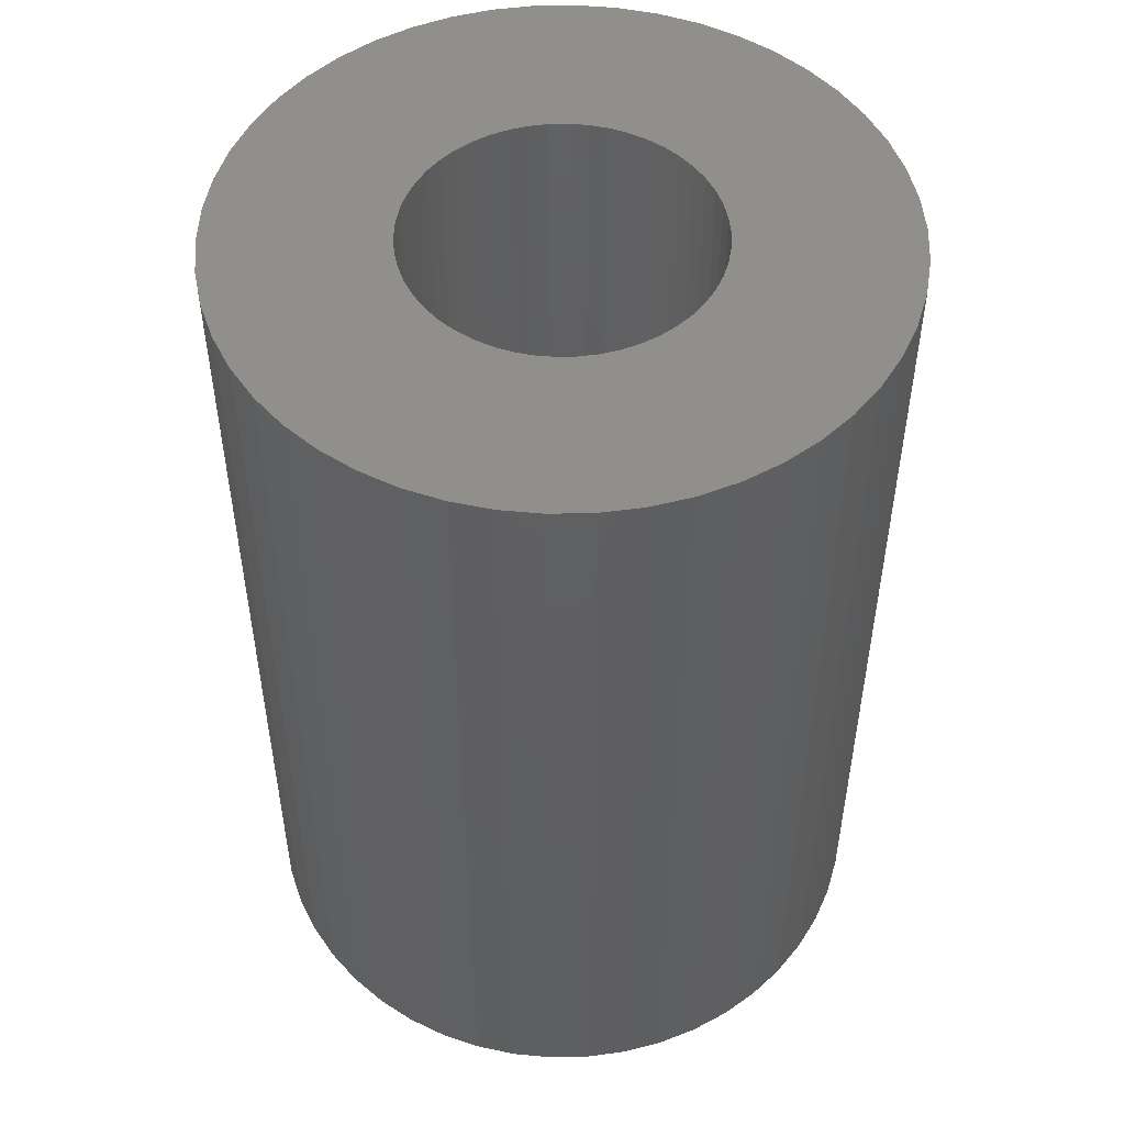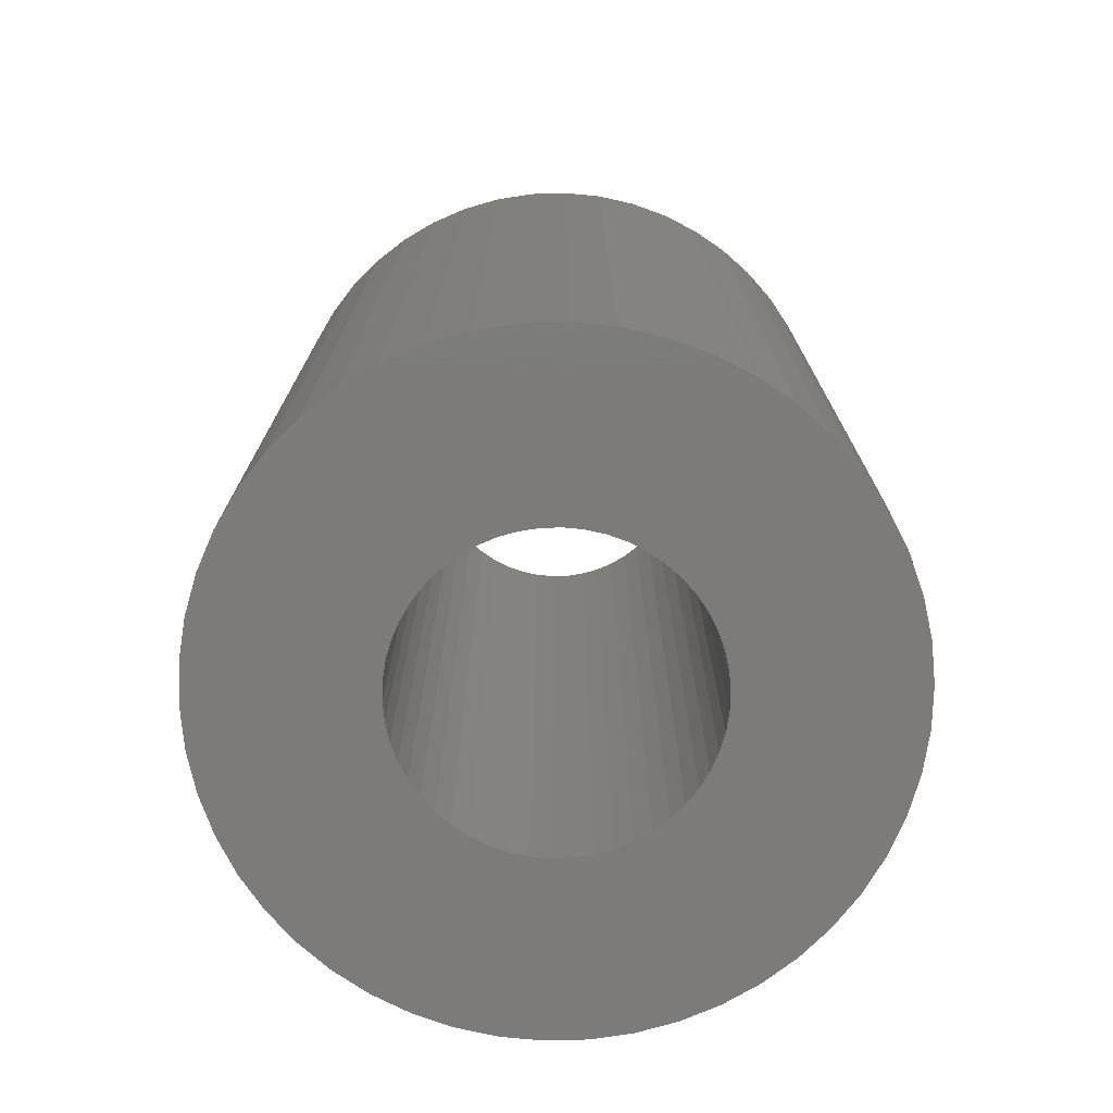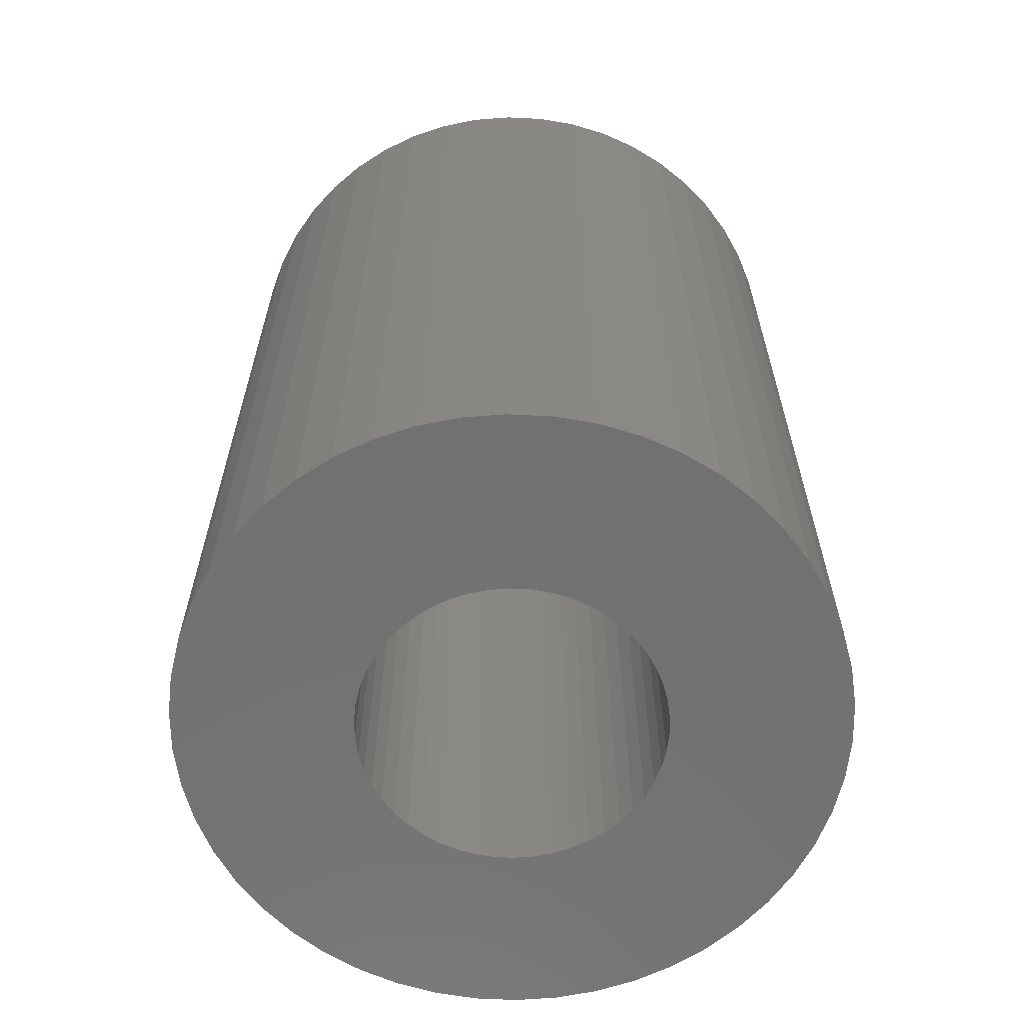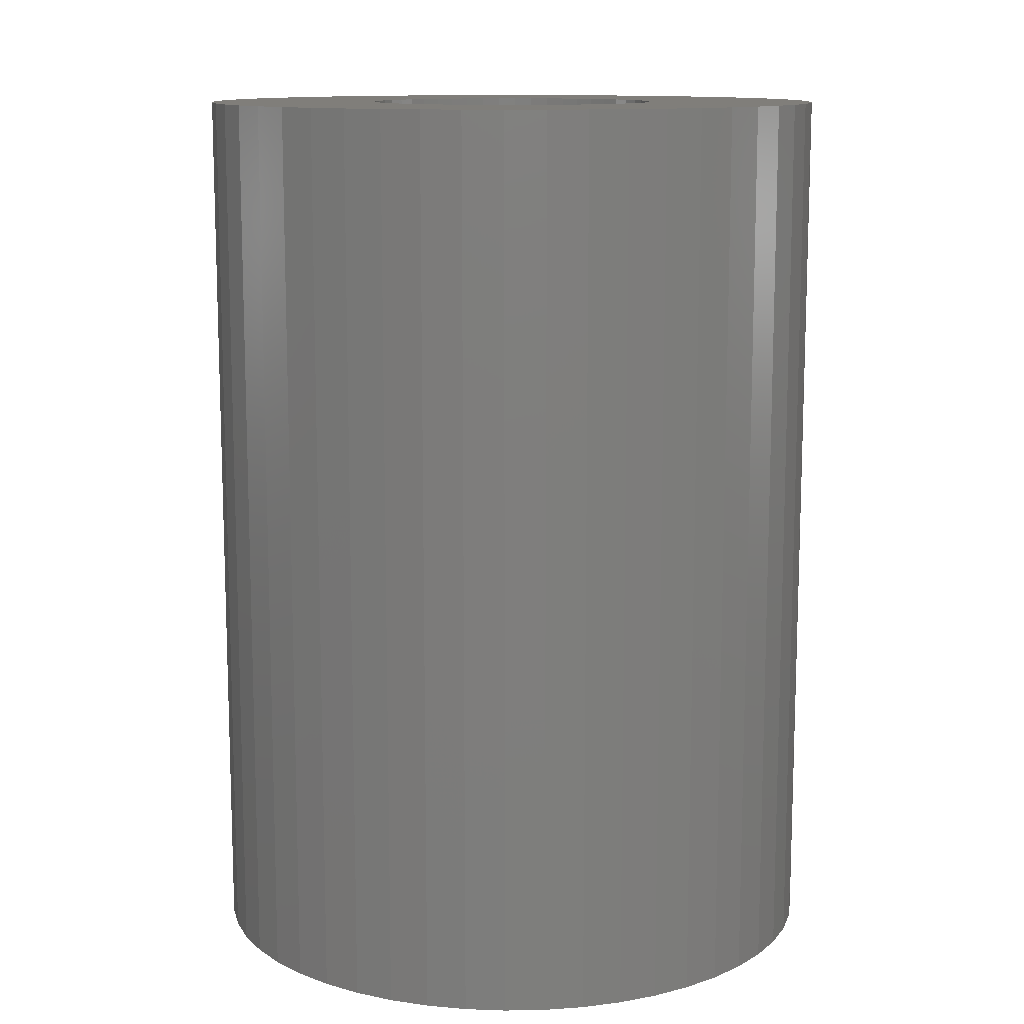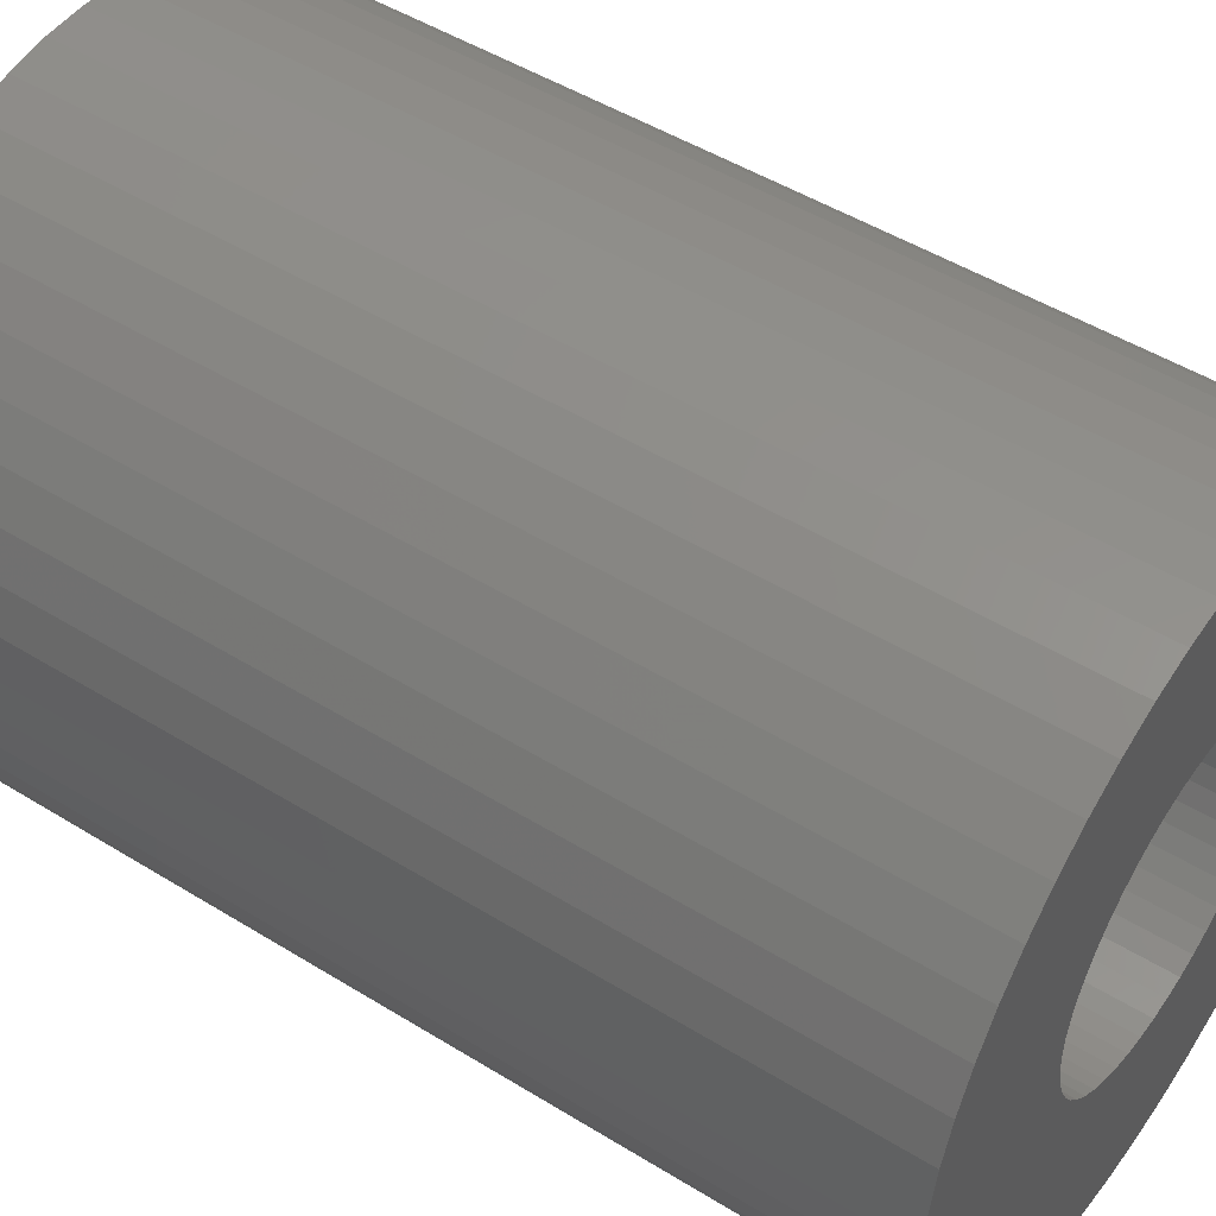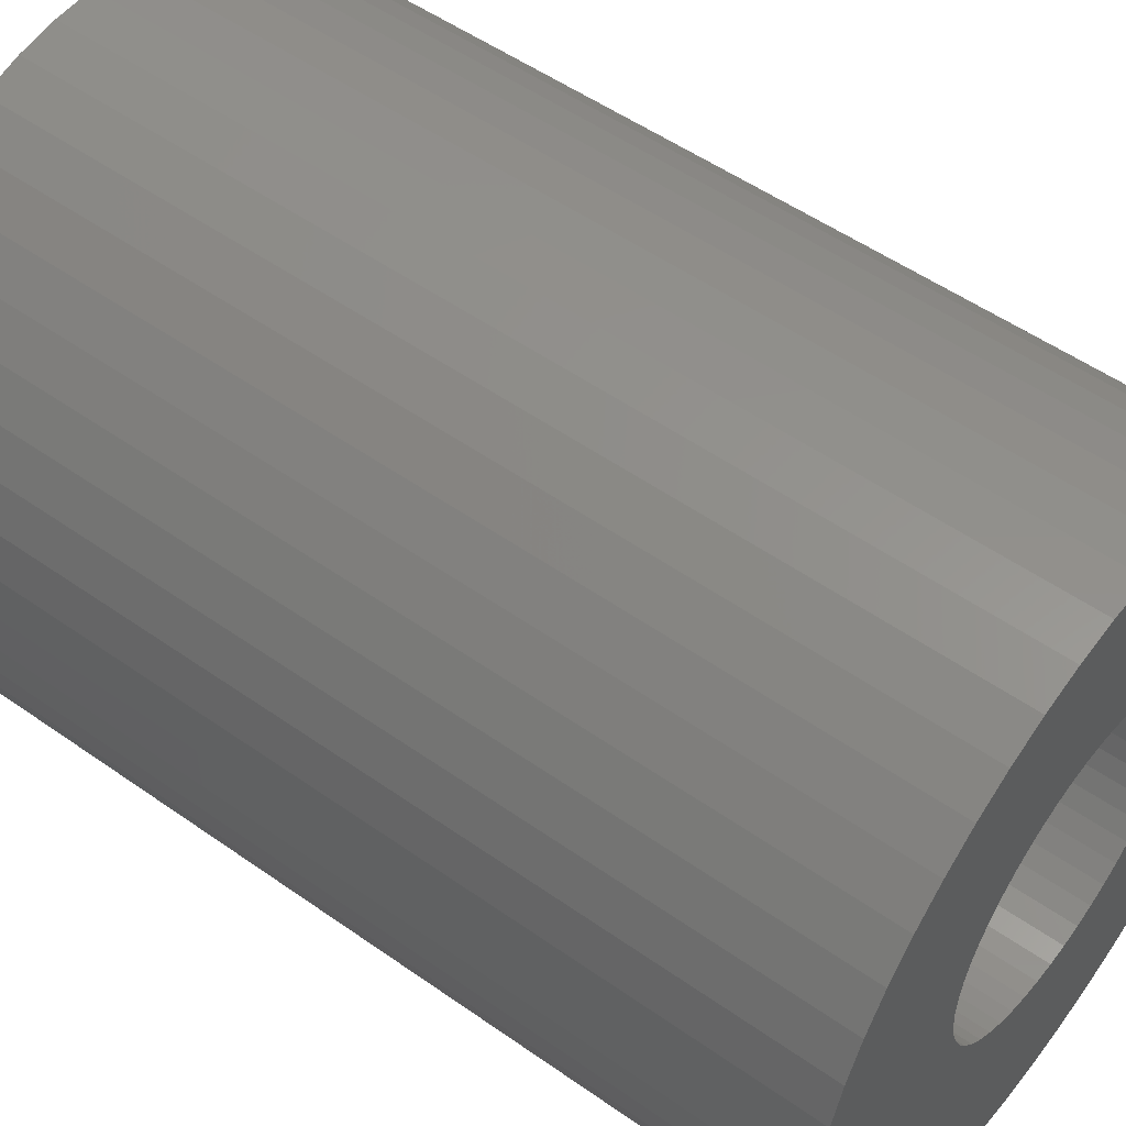
<metadata>
{"format":"stl","ext":"stl","renderer":"f3d","projection":"perspective","resolution":1024,"background":"white","views":[{"elev":50.7,"azim":-30.1,"up":"+Z"},{"elev":-74.8,"azim":1.7,"up":"+Z"},{"elev":-63.5,"azim":11.6,"up":"+Z"},{"elev":11.9,"azim":134.5,"up":"+Z"},{"elev":48.9,"azim":-55.5,"up":"+Y"},{"elev":52.6,"azim":-52.8,"up":"+Y"}]}
</metadata>
<code>
# stl→obj: 200 verts, 400 faces
v 19.5 0 27.5
v 19.35 2.444 -27.5
v 19.35 2.444 27.5
v 19.5 0 -27.5
v -19.5 0 -27.5
v -19.35 2.444 27.5
v -19.35 2.444 -27.5
v -19.5 0 27.5
v 1.224 19.46 -27.5
v -1.224 19.46 27.5
v 1.224 19.46 27.5
v -1.224 19.46 -27.5
v -1.224 -19.46 -27.5
v 1.224 -19.46 27.5
v -1.224 -19.46 27.5
v 1.224 -19.46 -27.5
v 14.21 13.35 -27.5
v 12.43 15.03 27.5
v 14.21 13.35 27.5
v 12.43 15.03 -27.5
v -12.43 15.03 -27.5
v -14.21 13.35 27.5
v -12.43 15.03 27.5
v -14.21 13.35 -27.5
v -6.026 18.55 -27.5
v -8.303 17.64 27.5
v -6.026 18.55 27.5
v -8.303 17.64 -27.5
v 18.13 7.178 27.5
v 17.09 9.394 -27.5
v 17.09 9.394 27.5
v 18.13 7.178 -27.5
v 15.78 11.46 -27.5
v 15.78 11.46 27.5
v 8.303 17.64 -27.5
v 6.026 18.55 27.5
v 8.303 17.64 27.5
v 6.026 18.55 -27.5
v 10.45 16.46 -27.5
v 10.45 16.46 27.5
v -18.13 7.178 -27.5
v -17.09 9.394 27.5
v -17.09 9.394 -27.5
v -18.13 7.178 27.5
v -15.78 11.46 -27.5
v -15.78 11.46 27.5
v -18.89 4.849 -27.5
v -18.89 4.849 27.5
v -3.654 19.15 -27.5
v -3.654 19.15 27.5
v 18.89 4.849 27.5
v 18.89 4.849 -27.5
v 3.654 19.15 27.5
v 3.654 19.15 -27.5
v 9 0 27.5
v 8.929 1.128 27.5
v 19.35 -2.444 27.5
v 8.717 2.238 27.5
v 8.929 -1.128 27.5
v 8.368 3.313 27.5
v 18.89 -4.849 27.5
v 7.887 4.336 27.5
v 8.717 -2.238 27.5
v 7.281 5.29 27.5
v 18.13 -7.178 27.5
v 6.561 6.161 27.5
v 8.368 -3.313 27.5
v 5.737 6.935 27.5
v 17.09 -9.394 27.5
v 7.887 -4.336 27.5
v 4.822 7.599 27.5
v 3.832 8.143 27.5
v 2.781 8.56 27.5
v 1.686 8.841 27.5
v 0.5651 8.982 27.5
v -0.5651 8.982 27.5
v -1.686 8.841 27.5
v -2.781 8.56 27.5
v -3.832 8.143 27.5
v -4.822 7.599 27.5
v -10.45 16.46 27.5
v -5.737 6.935 27.5
v -6.561 6.161 27.5
v -7.281 5.29 27.5
v -7.887 4.336 27.5
v 15.78 -11.46 27.5
v 7.281 -5.29 27.5
v 14.21 -13.35 27.5
v 6.561 -6.161 27.5
v 12.43 -15.03 27.5
v 5.737 -6.935 27.5
v 10.45 -16.46 27.5
v 4.822 -7.599 27.5
v 8.303 -17.64 27.5
v 3.832 -8.143 27.5
v 6.026 -18.55 27.5
v 2.781 -8.56 27.5
v 3.654 -19.15 27.5
v 1.686 -8.841 27.5
v 0.5651 -8.982 27.5
v -0.5651 -8.982 27.5
v -1.686 -8.841 27.5
v -3.654 -19.15 27.5
v -2.781 -8.56 27.5
v -6.026 -18.55 27.5
v -3.832 -8.143 27.5
v -8.303 -17.64 27.5
v -4.822 -7.599 27.5
v -10.45 -16.46 27.5
v -5.737 -6.935 27.5
v -12.43 -15.03 27.5
v -6.561 -6.161 27.5
v -14.21 -13.35 27.5
v -7.281 -5.29 27.5
v -15.78 -11.46 27.5
v -7.887 -4.336 27.5
v -17.09 -9.394 27.5
v -8.368 -3.313 27.5
v -18.13 -7.178 27.5
v -8.717 -2.238 27.5
v -18.89 -4.849 27.5
v -8.929 -1.128 27.5
v -19.35 -2.444 27.5
v -9 0 27.5
v -8.368 3.313 27.5
v -8.717 2.238 27.5
v -8.929 1.128 27.5
v -10.45 16.46 -27.5
v 19.35 -2.444 -27.5
v 15.78 -11.46 -27.5
v 14.21 -13.35 -27.5
v 18.89 -4.849 -27.5
v 18.13 -7.178 -27.5
v -17.09 -9.394 -27.5
v -18.13 -7.178 -27.5
v 9 0 -27.5
v 8.929 -1.128 -27.5
v 8.717 -2.238 -27.5
v 8.929 1.128 -27.5
v 8.368 -3.313 -27.5
v 17.09 -9.394 -27.5
v 7.887 -4.336 -27.5
v 8.717 2.238 -27.5
v 7.281 -5.29 -27.5
v 6.561 -6.161 -27.5
v 12.43 -15.03 -27.5
v 8.368 3.313 -27.5
v 5.737 -6.935 -27.5
v 10.45 -16.46 -27.5
v 7.887 4.336 -27.5
v 4.822 -7.599 -27.5
v 8.303 -17.64 -27.5
v 3.832 -8.143 -27.5
v 6.026 -18.55 -27.5
v 2.781 -8.56 -27.5
v 3.654 -19.15 -27.5
v 1.686 -8.841 -27.5
v 0.5651 -8.982 -27.5
v -0.5651 -8.982 -27.5
v -1.686 -8.841 -27.5
v -3.654 -19.15 -27.5
v -2.781 -8.56 -27.5
v -6.026 -18.55 -27.5
v -3.832 -8.143 -27.5
v -8.303 -17.64 -27.5
v -4.822 -7.599 -27.5
v -10.45 -16.46 -27.5
v -5.737 -6.935 -27.5
v -12.43 -15.03 -27.5
v -6.561 -6.161 -27.5
v -14.21 -13.35 -27.5
v -7.281 -5.29 -27.5
v -15.78 -11.46 -27.5
v -7.887 -4.336 -27.5
v 7.281 5.29 -27.5
v 6.561 6.161 -27.5
v 5.737 6.935 -27.5
v 4.822 7.599 -27.5
v 3.832 8.143 -27.5
v 2.781 8.56 -27.5
v 1.686 8.841 -27.5
v 0.5651 8.982 -27.5
v -0.5651 8.982 -27.5
v -1.686 8.841 -27.5
v -2.781 8.56 -27.5
v -3.832 8.143 -27.5
v -4.822 7.599 -27.5
v -5.737 6.935 -27.5
v -6.561 6.161 -27.5
v -7.281 5.29 -27.5
v -7.887 4.336 -27.5
v -8.368 3.313 -27.5
v -8.717 2.238 -27.5
v -8.929 1.128 -27.5
v -9 0 -27.5
v -8.368 -3.313 -27.5
v -8.717 -2.238 -27.5
v -18.89 -4.849 -27.5
v -8.929 -1.128 -27.5
v -19.35 -2.444 -27.5
f 1 2 3
f 2 1 4
f 5 6 7
f 6 5 8
f 9 10 11
f 10 9 12
f 13 14 15
f 14 13 16
f 17 18 19
f 18 17 20
f 21 22 23
f 22 21 24
f 25 26 27
f 26 25 28
f 29 30 31
f 30 29 32
f 31 33 34
f 33 31 30
f 35 36 37
f 36 35 38
f 39 37 40
f 37 39 35
f 41 42 43
f 42 41 44
f 45 22 24
f 22 45 46
f 47 44 41
f 44 47 48
f 49 27 50
f 27 49 25
f 51 32 29
f 32 51 52
f 3 52 51
f 52 3 2
f 34 17 19
f 17 34 33
f 38 53 36
f 53 38 54
f 54 11 53
f 11 54 9
f 20 40 18
f 40 20 39
f 43 46 45
f 46 43 42
f 7 48 47
f 48 7 6
f 55 1 3
f 56 3 51
f 1 55 57
f 58 51 29
f 59 57 55
f 60 29 31
f 57 59 61
f 62 31 34
f 63 61 59
f 64 34 19
f 61 63 65
f 66 19 18
f 67 65 63
f 68 18 40
f 65 67 69
f 70 69 67
f 3 56 55
f 51 58 56
f 29 60 58
f 71 40 37
f 31 62 60
f 34 64 62
f 19 66 64
f 72 37 36
f 18 68 66
f 40 71 68
f 37 72 71
f 73 36 53
f 36 73 72
f 53 74 73
f 11 74 53
f 11 75 74
f 11 76 75
f 10 76 11
f 10 77 76
f 50 77 10
f 77 50 78
f 27 78 50
f 78 27 79
f 26 79 27
f 79 26 80
f 81 80 26
f 80 81 82
f 23 82 81
f 82 23 83
f 22 83 23
f 83 22 84
f 46 84 22
f 84 46 85
f 42 85 46
f 69 70 86
f 87 86 70
f 86 87 88
f 89 88 87
f 88 89 90
f 91 90 89
f 90 91 92
f 93 92 91
f 92 93 94
f 95 94 93
f 94 95 96
f 97 96 95
f 96 97 98
f 99 98 97
f 99 14 98
f 100 14 99
f 101 14 100
f 101 15 14
f 102 15 101
f 103 102 104
f 102 103 15
f 105 104 106
f 107 106 108
f 109 108 110
f 104 105 103
f 111 110 112
f 113 112 114
f 115 114 116
f 106 107 105
f 117 116 118
f 119 118 120
f 121 120 122
f 123 122 124
f 85 42 125
f 108 109 107
f 44 125 42
f 110 111 109
f 125 44 126
f 112 113 111
f 48 126 44
f 114 115 113
f 126 48 127
f 116 117 115
f 6 127 48
f 118 119 117
f 127 6 124
f 120 121 119
f 8 124 6
f 122 123 121
f 124 8 123
f 28 81 26
f 81 28 128
f 128 23 81
f 23 128 21
f 12 50 10
f 50 12 49
f 57 4 1
f 4 57 129
f 88 130 86
f 130 88 131
f 65 132 61
f 132 65 133
f 61 129 57
f 129 61 132
f 134 119 135
f 119 134 117
f 136 4 129
f 137 129 132
f 4 136 2
f 138 132 133
f 139 2 136
f 140 133 141
f 2 139 52
f 142 141 130
f 143 52 139
f 144 130 131
f 52 143 32
f 145 131 146
f 147 32 143
f 148 146 149
f 32 147 30
f 150 30 147
f 129 137 136
f 132 138 137
f 133 140 138
f 151 149 152
f 141 142 140
f 130 144 142
f 131 145 144
f 153 152 154
f 146 148 145
f 149 151 148
f 152 153 151
f 155 154 156
f 154 155 153
f 156 157 155
f 16 157 156
f 16 158 157
f 16 159 158
f 13 159 16
f 13 160 159
f 161 160 13
f 160 161 162
f 163 162 161
f 162 163 164
f 165 164 163
f 164 165 166
f 167 166 165
f 166 167 168
f 169 168 167
f 168 169 170
f 171 170 169
f 170 171 172
f 173 172 171
f 172 173 174
f 134 174 173
f 30 150 33
f 175 33 150
f 33 175 17
f 176 17 175
f 17 176 20
f 177 20 176
f 20 177 39
f 178 39 177
f 39 178 35
f 179 35 178
f 35 179 38
f 180 38 179
f 38 180 54
f 181 54 180
f 181 9 54
f 182 9 181
f 183 9 182
f 183 12 9
f 184 12 183
f 49 184 185
f 184 49 12
f 25 185 186
f 28 186 187
f 128 187 188
f 185 25 49
f 21 188 189
f 24 189 190
f 45 190 191
f 186 28 25
f 43 191 192
f 41 192 193
f 47 193 194
f 7 194 195
f 174 134 196
f 187 128 28
f 135 196 134
f 188 21 128
f 196 135 197
f 189 24 21
f 198 197 135
f 190 45 24
f 197 198 199
f 191 43 45
f 200 199 198
f 192 41 43
f 199 200 195
f 193 47 41
f 5 195 200
f 194 7 47
f 195 5 7
f 152 92 94
f 92 152 149
f 146 88 90
f 88 146 131
f 86 141 69
f 141 86 130
f 135 121 198
f 121 135 119
f 154 94 96
f 94 154 152
f 156 96 98
f 96 156 154
f 16 98 14
f 98 16 156
f 69 133 65
f 133 69 141
f 161 15 103
f 15 161 13
f 165 105 107
f 105 165 163
f 163 103 105
f 103 163 161
f 171 115 173
f 115 171 113
f 171 111 113
f 111 171 169
f 198 123 200
f 123 198 121
f 200 8 5
f 8 200 123
f 149 90 92
f 90 149 146
f 173 117 134
f 117 173 115
f 167 107 109
f 107 167 165
f 169 109 111
f 109 169 167
f 126 192 125
f 192 126 193
f 150 64 175
f 64 150 62
f 181 73 74
f 73 181 180
f 180 72 73
f 72 180 179
f 186 78 79
f 78 186 185
f 125 191 85
f 191 125 192
f 138 59 137
f 59 138 63
f 179 71 72
f 71 179 178
f 84 189 83
f 189 84 190
f 185 77 78
f 77 185 184
f 189 82 83
f 82 189 188
f 136 56 139
f 56 136 55
f 140 63 138
f 63 140 67
f 177 66 68
f 66 177 176
f 183 75 76
f 75 183 182
f 178 68 71
f 68 178 177
f 124 194 127
f 194 124 195
f 85 190 84
f 190 85 191
f 184 76 77
f 76 184 183
f 188 80 82
f 80 188 187
f 187 79 80
f 79 187 186
f 137 55 136
f 55 137 59
f 157 100 99
f 100 157 158
f 147 62 150
f 62 147 60
f 143 60 147
f 60 143 58
f 139 58 143
f 58 139 56
f 175 66 176
f 66 175 64
f 182 74 75
f 74 182 181
f 127 193 126
f 193 127 194
f 142 67 140
f 67 142 70
f 160 104 102
f 104 160 162
f 159 102 101
f 102 159 160
f 122 195 124
f 195 122 199
f 120 199 122
f 199 120 197
f 114 174 116
f 174 114 172
f 116 196 118
f 196 116 174
f 153 97 95
f 97 153 155
f 155 99 97
f 99 155 157
f 145 91 89
f 91 145 148
f 144 70 142
f 70 144 87
f 162 106 104
f 106 162 164
f 158 101 100
f 101 158 159
f 112 172 114
f 172 112 170
f 168 112 110
f 112 168 170
f 145 87 144
f 87 145 89
f 148 93 91
f 93 148 151
f 151 95 93
f 95 151 153
f 166 110 108
f 110 166 168
f 118 197 120
f 197 118 196
f 164 108 106
f 108 164 166

</code>
